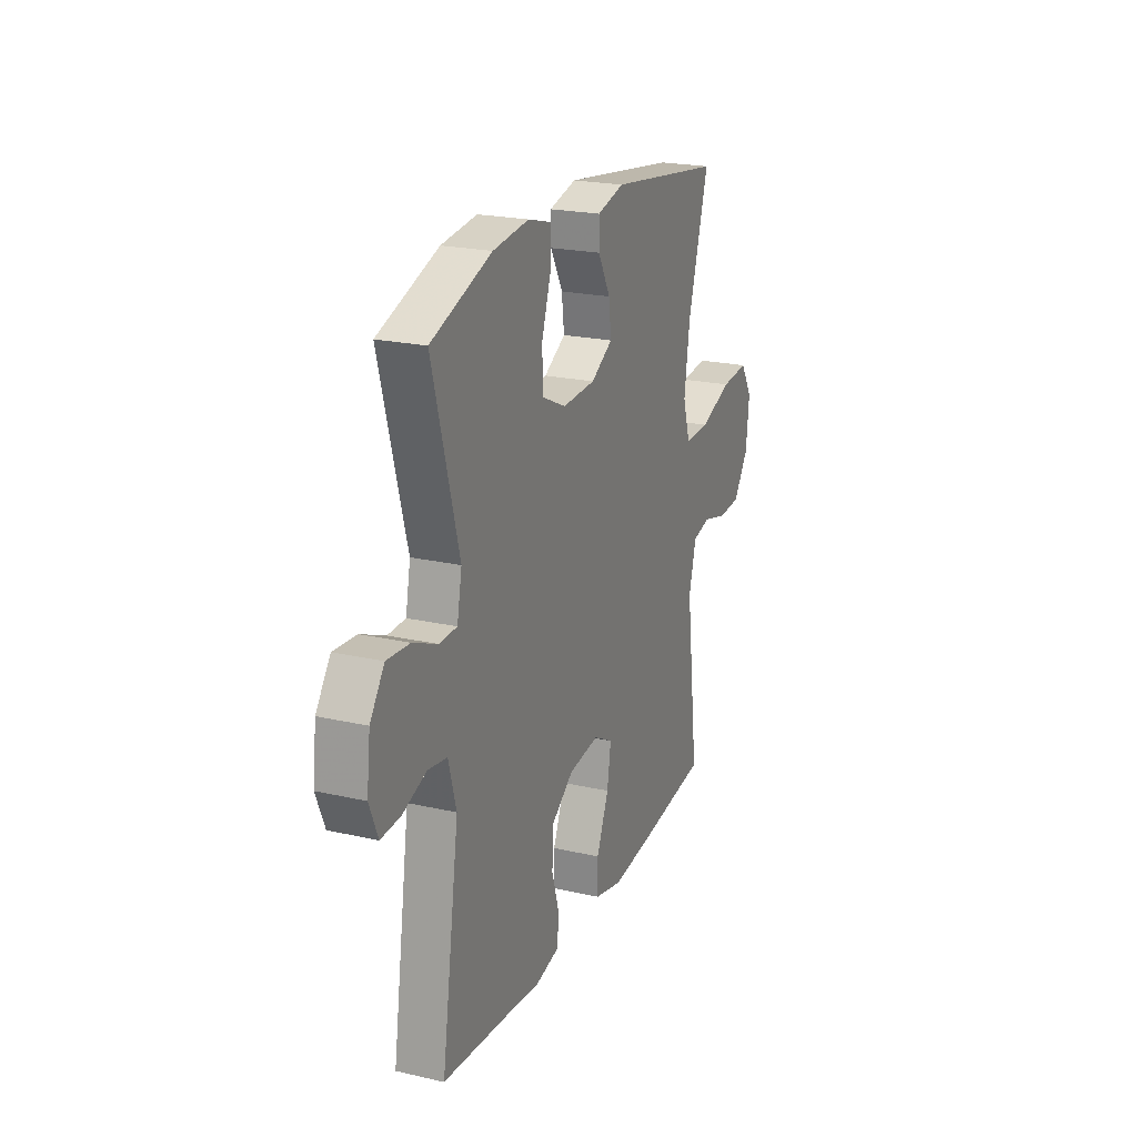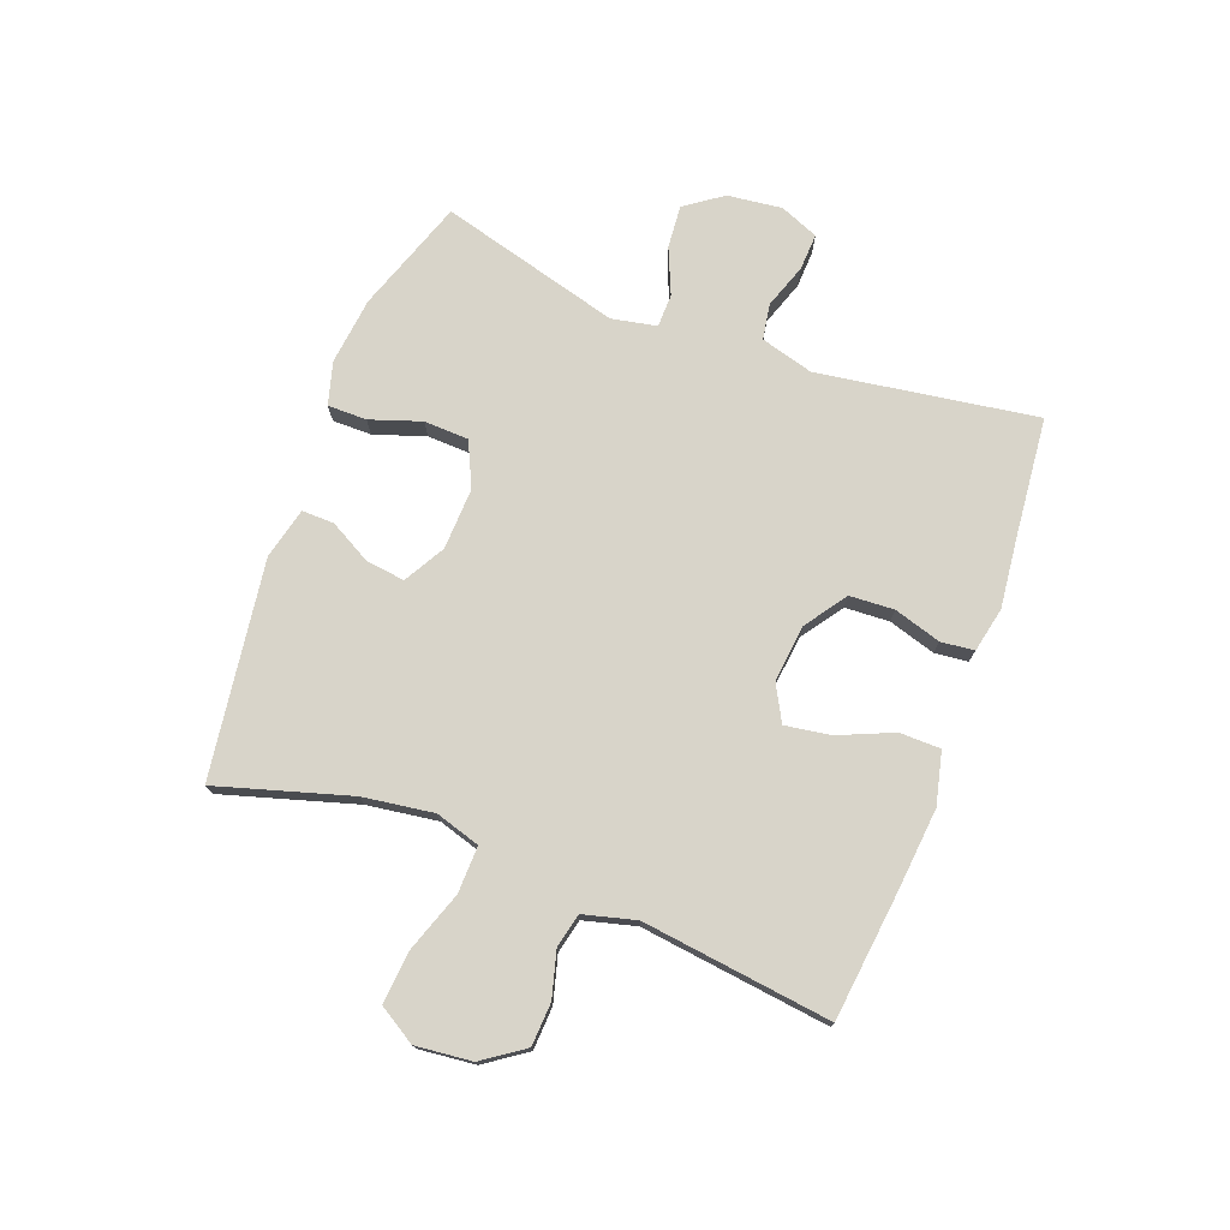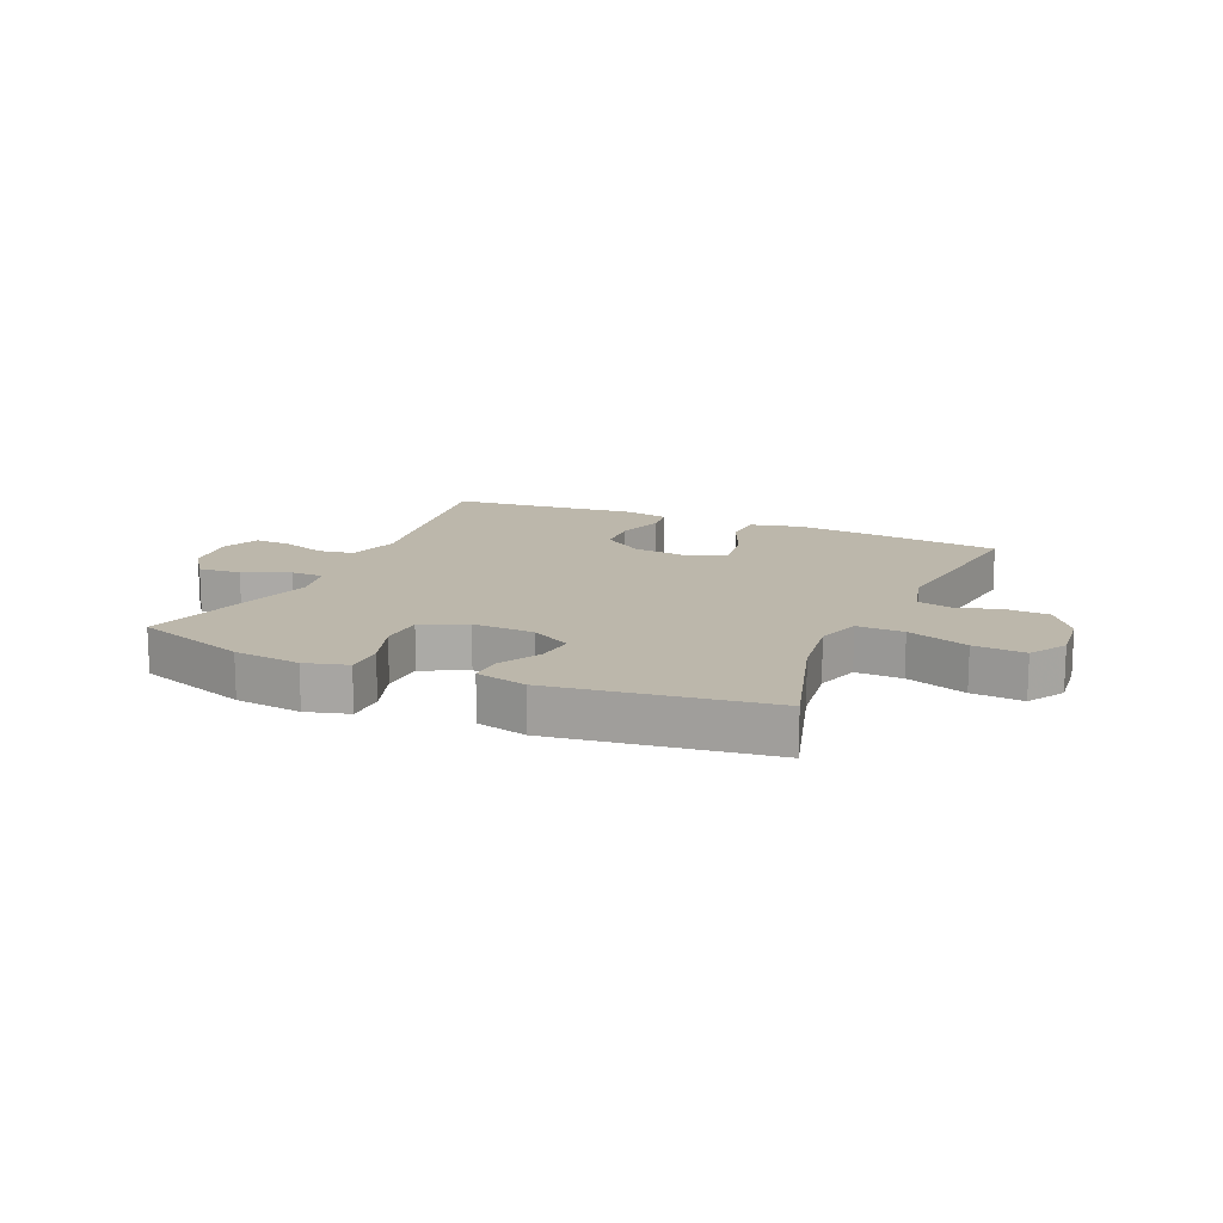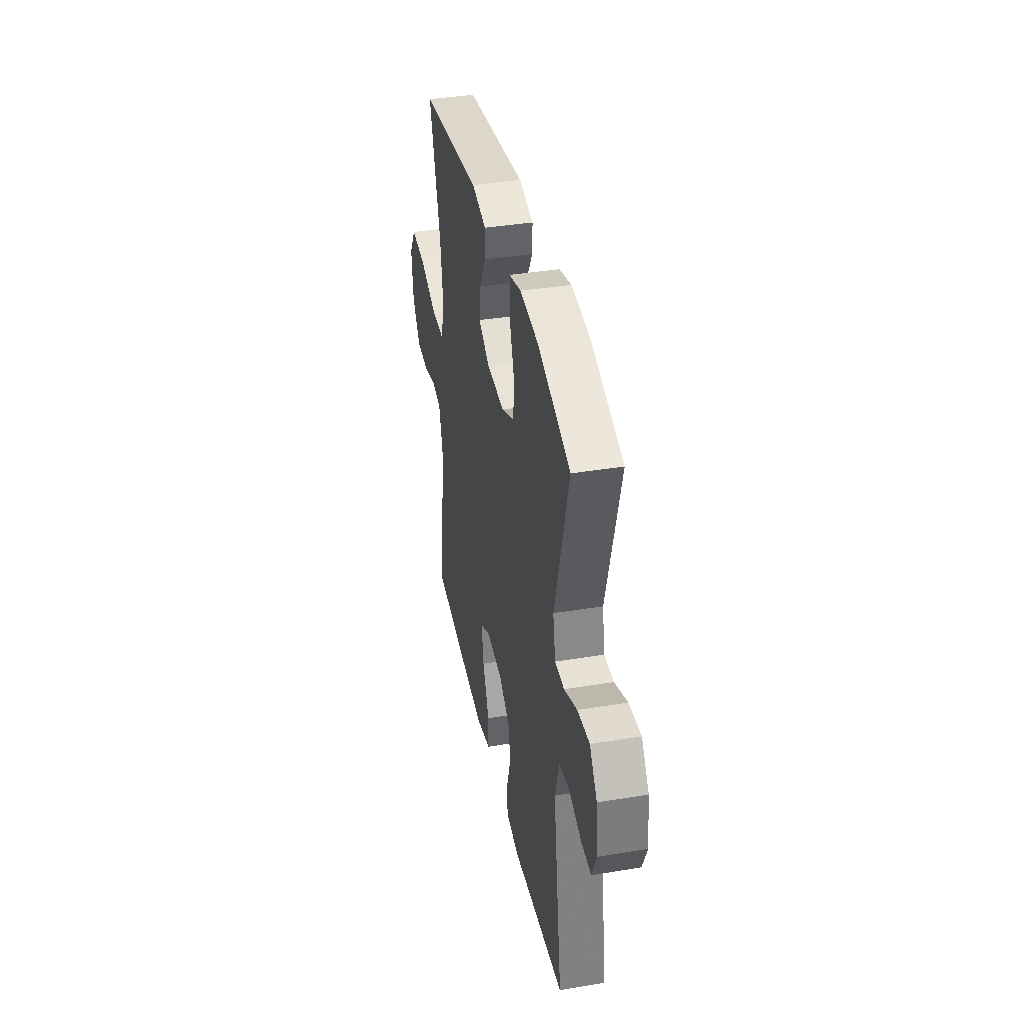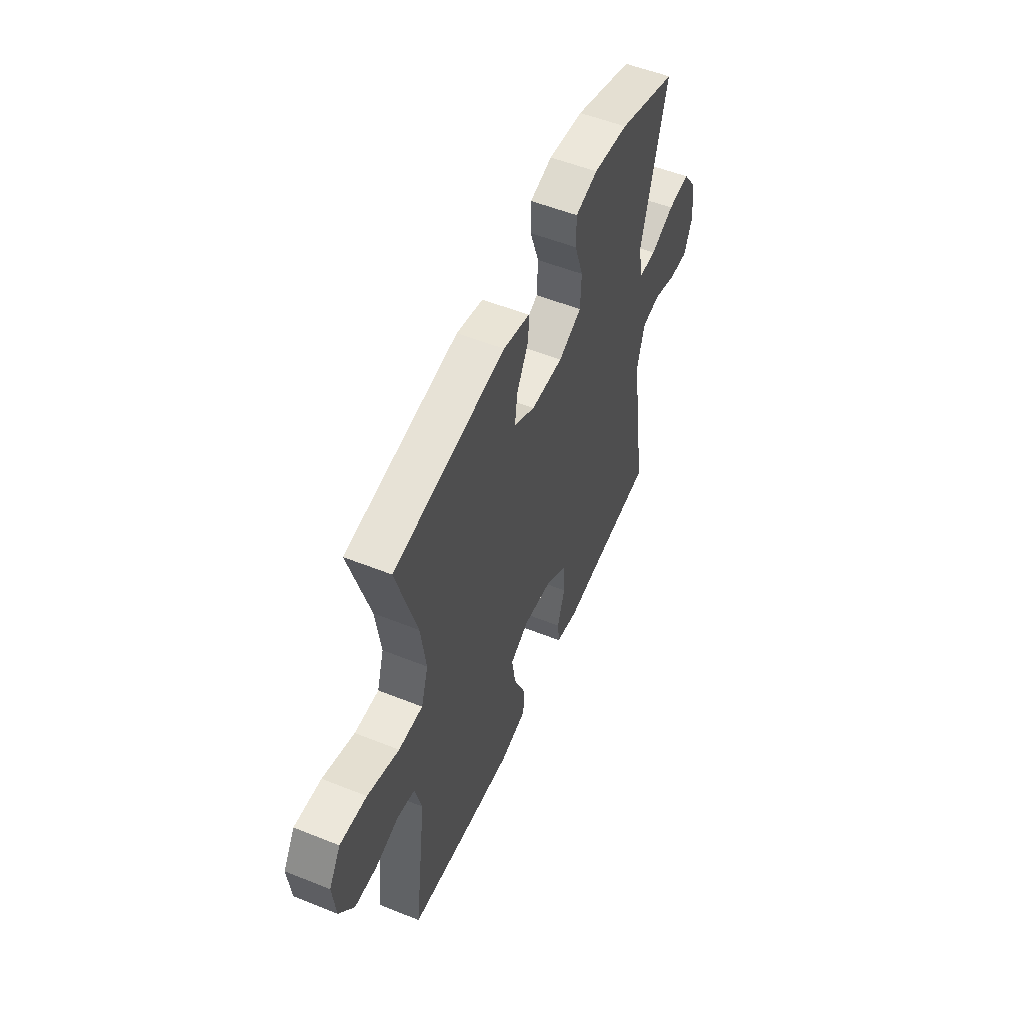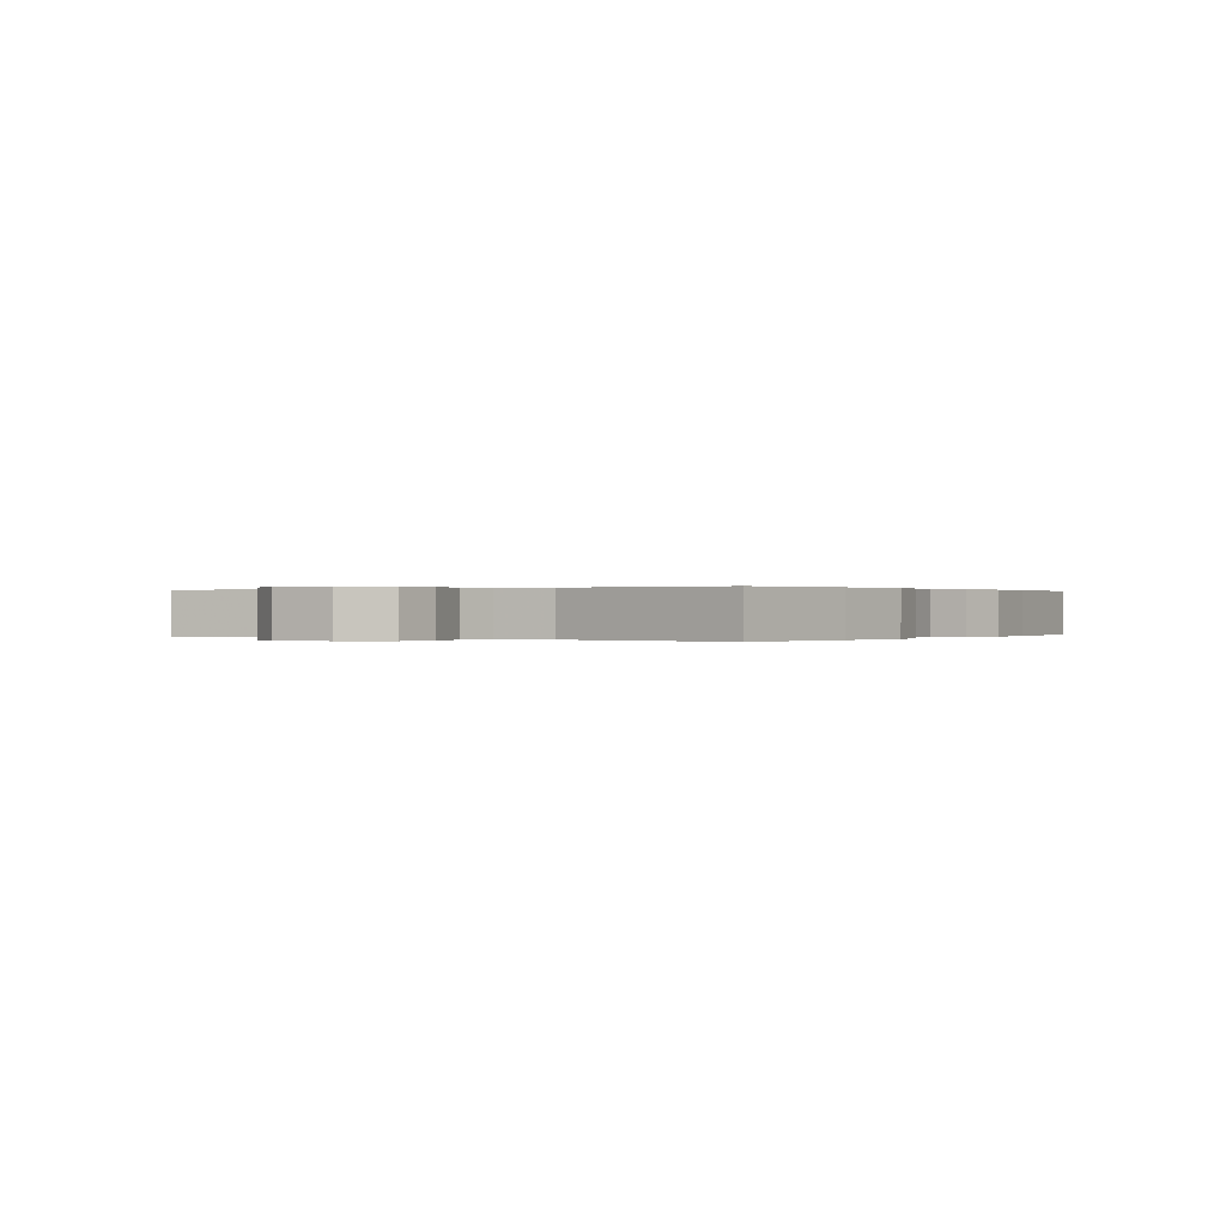
<metadata>
{"format":"obj","ext":"obj","renderer":"f3d","projection":"perspective","resolution":1024,"background":"white","views":[{"elev":21.9,"azim":-68.3,"up":"+Z"},{"elev":75.0,"azim":110.6,"up":"+Y"},{"elev":14.3,"azim":23.6,"up":"+Y"},{"elev":38.6,"azim":-101.8,"up":"+Z"},{"elev":53.9,"azim":113.1,"up":"+Z"},{"elev":0.1,"azim":124.3,"up":"+Y"}]}
</metadata>
<code>
v 0.5 0.07 -0.5
v 0.282 0.07 -0.525
v 0.146 0.07 -0.538
v 0.058 0.07 -0.517
v 0.057 0.07 -0.448
v 0.096 0.07 -0.357
v 0.108 0.07 -0.28
v 0.047 0.07 -0.247
v -0.049 0.07 -0.258
v -0.119 0.07 -0.307
v -0.123 0.07 -0.382
v -0.099 0.07 -0.461
v -0.105 0.07 -0.517
v -0.181 0.07 -0.533
v -0.296 0.07 -0.52
v -0.5 0.07 -0.5
v -0.444 0.07 -0.132
v -0.469 0.07 -0.043
v -0.529 0.07 -0.033
v -0.604 0.07 -0.059
v -0.666 0.07 -0.062
v -0.693 0.07 0.003
v -0.682 0.07 0.095
v -0.637 0.07 0.158
v -0.565 0.07 0.152
v -0.488 0.07 0.119
v -0.432 0.07 0.12
v -0.417 0.07 0.196
v -0.5 0.07 0.5
v -0.309 0.07 0.566
v -0.196 0.07 0.579
v -0.124 0.07 0.559
v -0.124 0.07 0.493
v -0.153 0.07 0.407
v -0.15 0.07 0.332
v -0.075 0.07 0.297
v 0.029 0.07 0.301
v 0.098 0.07 0.34
v 0.09 0.07 0.405
v 0.051 0.07 0.476
v 0.05 0.07 0.53
v 0.136 0.07 0.551
v 0.5 0.07 0.5
v 0.434 0.07 0.277
v 0.417 0.07 0.158
v 0.44 0.07 0.083
v 0.519 0.07 0.085
v 0.622 0.07 0.121
v 0.709 0.07 0.128
v 0.747 0.07 0.066
v 0.737 0.07 -0.029
v 0.689 0.07 -0.098
v 0.617 0.07 -0.102
v 0.54 0.07 -0.081
v 0.483 0.07 -0.094
v 0.46 0.07 -0.182
v 0.5 0 -0.5
v 0.282 0 -0.525
v 0.146 0 -0.538
v 0.058 0 -0.517
v 0.057 0 -0.448
v 0.096 0 -0.357
v 0.108 0 -0.28
v 0.047 0 -0.247
v -0.049 0 -0.258
v -0.119 0 -0.307
v -0.123 0 -0.382
v -0.099 0 -0.461
v -0.105 0 -0.517
v -0.181 0 -0.533
v -0.296 0 -0.52
v -0.5 0 -0.5
v -0.444 0 -0.132
v -0.469 0 -0.043
v -0.529 0 -0.033
v -0.604 0 -0.059
v -0.666 0 -0.062
v -0.693 0 0.003
v -0.682 0 0.095
v -0.637 0 0.158
v -0.565 0 0.152
v -0.488 0 0.119
v -0.432 0 0.12
v -0.417 0 0.196
v -0.5 0 0.5
v -0.309 0 0.566
v -0.196 0 0.579
v -0.124 0 0.559
v -0.124 0 0.493
v -0.153 0 0.407
v -0.15 0 0.332
v -0.075 0 0.297
v 0.029 0 0.301
v 0.098 0 0.34
v 0.09 0 0.405
v 0.051 0 0.476
v 0.05 0 0.53
v 0.136 0 0.551
v 0.5 0 0.5
v 0.434 0 0.277
v 0.417 0 0.158
v 0.44 0 0.083
v 0.519 0 0.085
v 0.622 0 0.121
v 0.709 0 0.128
v 0.747 0 0.066
v 0.737 0 -0.029
v 0.689 0 -0.098
v 0.617 0 -0.102
v 0.54 0 -0.081
v 0.483 0 -0.094
v 0.46 0 -0.182
f 52 53 54
f 51 52 54
f 50 51 54
f 49 50 54
f 48 49 54
f 47 48 54
f 46 47 54 55
f 45 46 55 56
f 42 43 44
f 41 42 44
f 40 41 44
f 39 40 44
f 38 39 44 45
f 1 2 3
f 56 1 3
f 45 56 3
f 38 45 3
f 37 38 3
f 32 33 34
f 31 32 34
f 30 31 34
f 29 30 34
f 28 29 34
f 27 28 34 35
f 24 25 26
f 23 24 26
f 22 23 26
f 21 22 26
f 20 21 26
f 19 20 26
f 18 19 26 27
f 27 35 36
f 18 27 36
f 17 18 36
f 13 14 15
f 12 13 15
f 11 12 15
f 15 16 17
f 11 15 17
f 10 11 17
f 3 4 5 6
f 3 6 7
f 37 3 7
f 17 36 37
f 10 17 37
f 9 10 37
f 8 9 37
f 7 8 37
f 110 109 108
f 110 108 107
f 110 107 106
f 110 106 105
f 110 105 104
f 110 104 103
f 111 110 103 102
f 112 111 102 101
f 100 99 98
f 100 98 97
f 100 97 96
f 100 96 95
f 101 100 95 94
f 59 58 57
f 59 57 112
f 59 112 101
f 59 101 94
f 59 94 93
f 90 89 88
f 90 88 87
f 90 87 86
f 90 86 85
f 90 85 84
f 91 90 84 83
f 82 81 80
f 82 80 79
f 82 79 78
f 82 78 77
f 82 77 76
f 82 76 75
f 83 82 75 74
f 92 91 83
f 92 83 74
f 92 74 73
f 71 70 69
f 71 69 68
f 71 68 67
f 73 72 71
f 73 71 67
f 73 67 66
f 62 61 60 59
f 63 62 59
f 63 59 93
f 93 92 73
f 93 73 66
f 93 66 65
f 93 65 64
f 93 64 63
f 1 57 58 2
f 2 58 59 3
f 3 59 60 4
f 4 60 61 5
f 5 61 62 6
f 6 62 63 7
f 7 63 64 8
f 8 64 65 9
f 9 65 66 10
f 10 66 67 11
f 11 67 68 12
f 12 68 69 13
f 13 69 70 14
f 14 70 71 15
f 15 71 72 16
f 16 72 73 17
f 17 73 74 18
f 18 74 75 19
f 19 75 76 20
f 20 76 77 21
f 21 77 78 22
f 22 78 79 23
f 23 79 80 24
f 24 80 81 25
f 25 81 82 26
f 26 82 83 27
f 27 83 84 28
f 28 84 85 29
f 29 85 86 30
f 30 86 87 31
f 31 87 88 32
f 32 88 89 33
f 33 89 90 34
f 34 90 91 35
f 35 91 92 36
f 36 92 93 37
f 37 93 94 38
f 38 94 95 39
f 39 95 96 40
f 40 96 97 41
f 41 97 98 42
f 42 98 99 43
f 43 99 100 44
f 44 100 101 45
f 45 101 102 46
f 46 102 103 47
f 47 103 104 48
f 48 104 105 49
f 49 105 106 50
f 50 106 107 51
f 51 107 108 52
f 52 108 109 53
f 53 109 110 54
f 54 110 111 55
f 55 111 112 56
f 56 112 57 1

</code>
